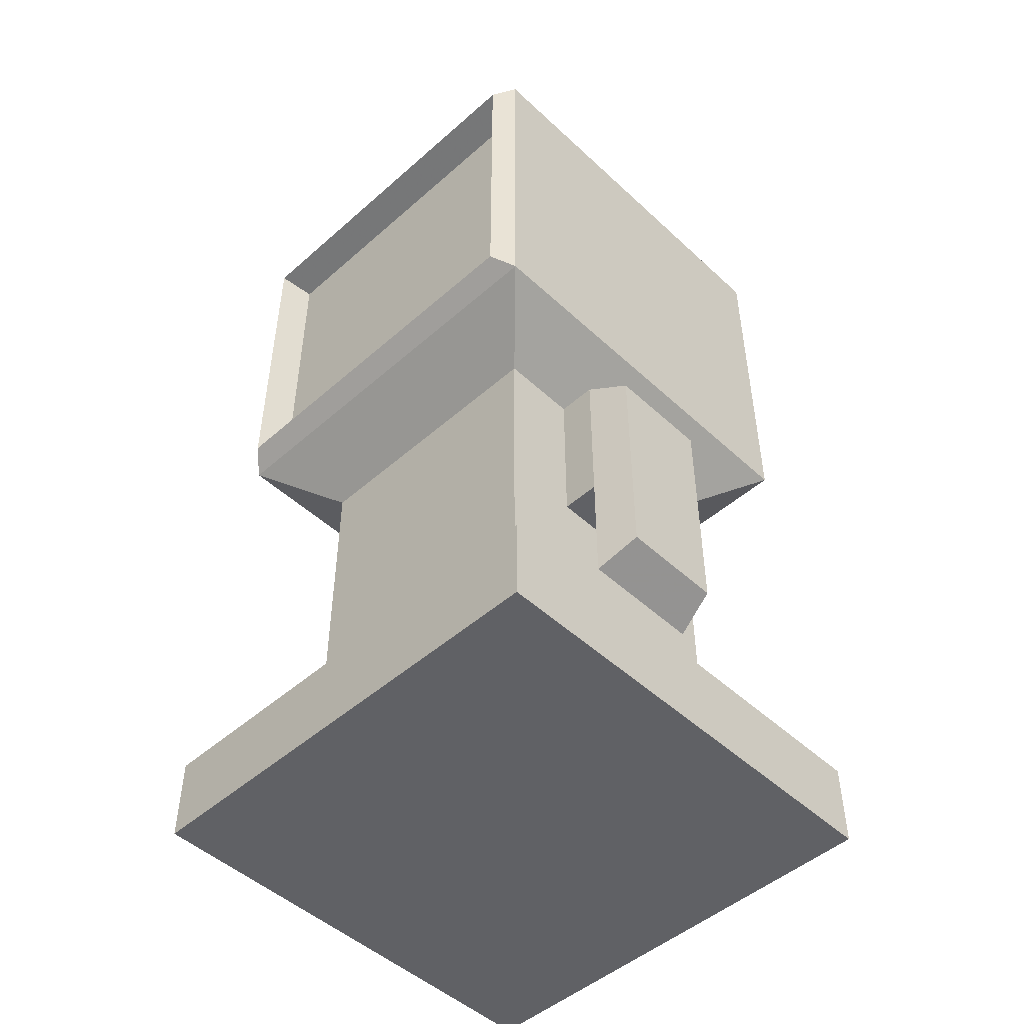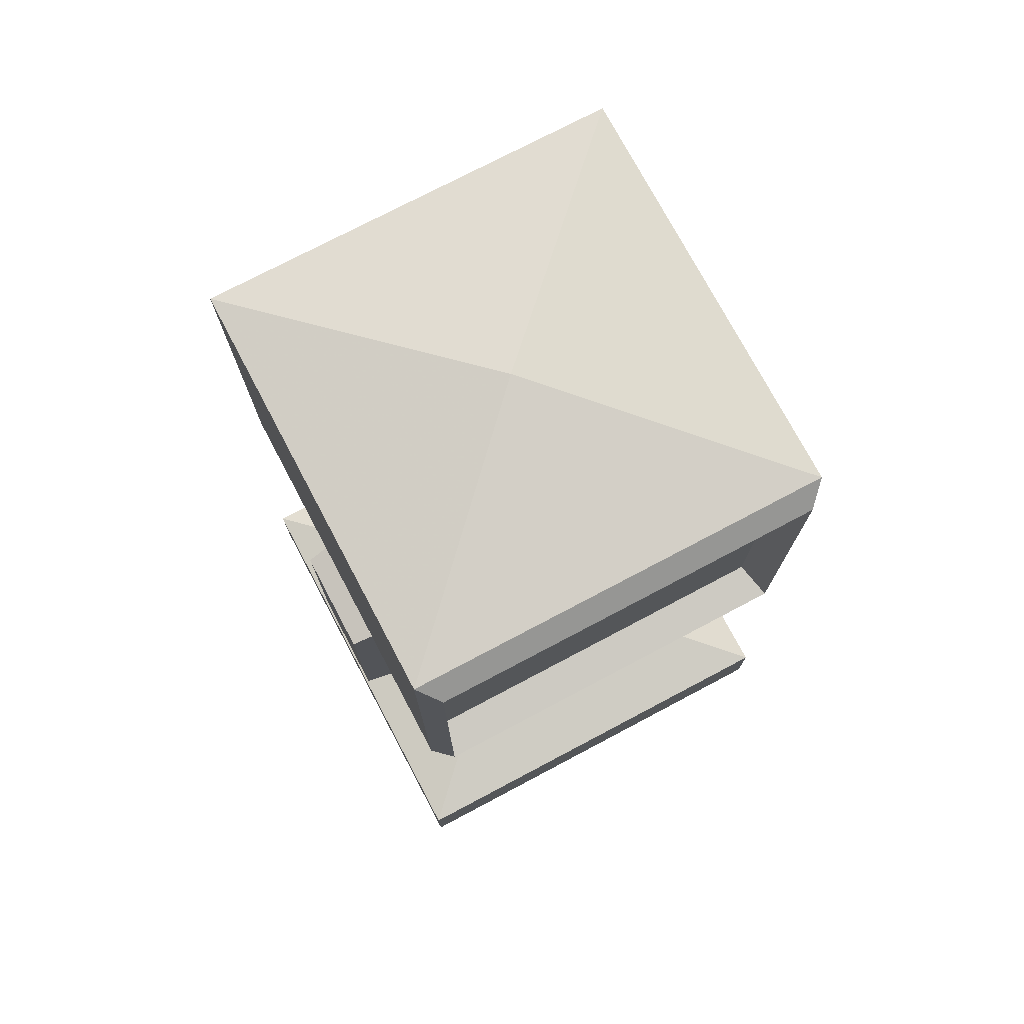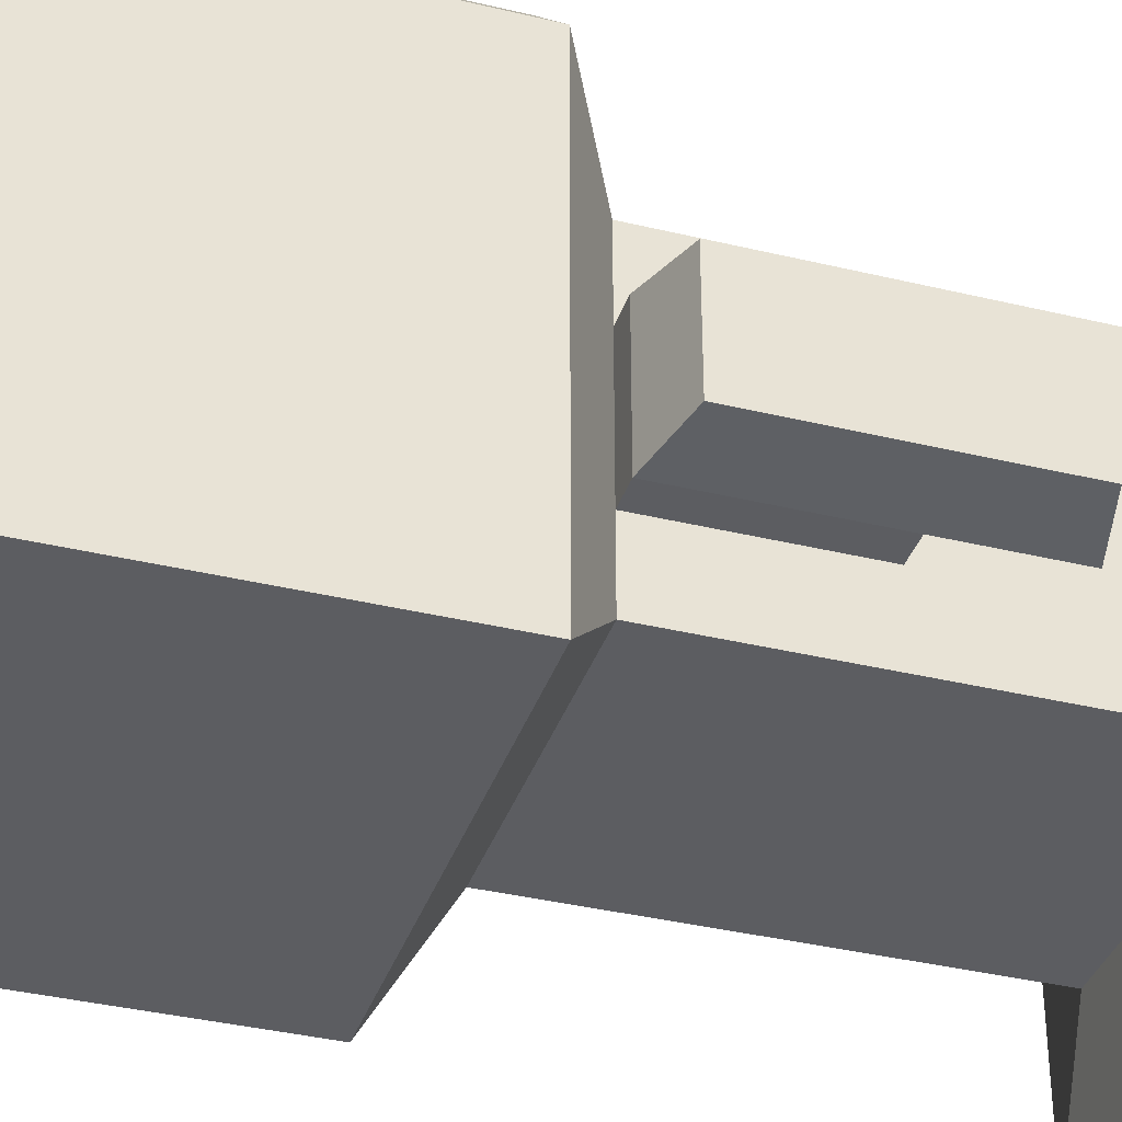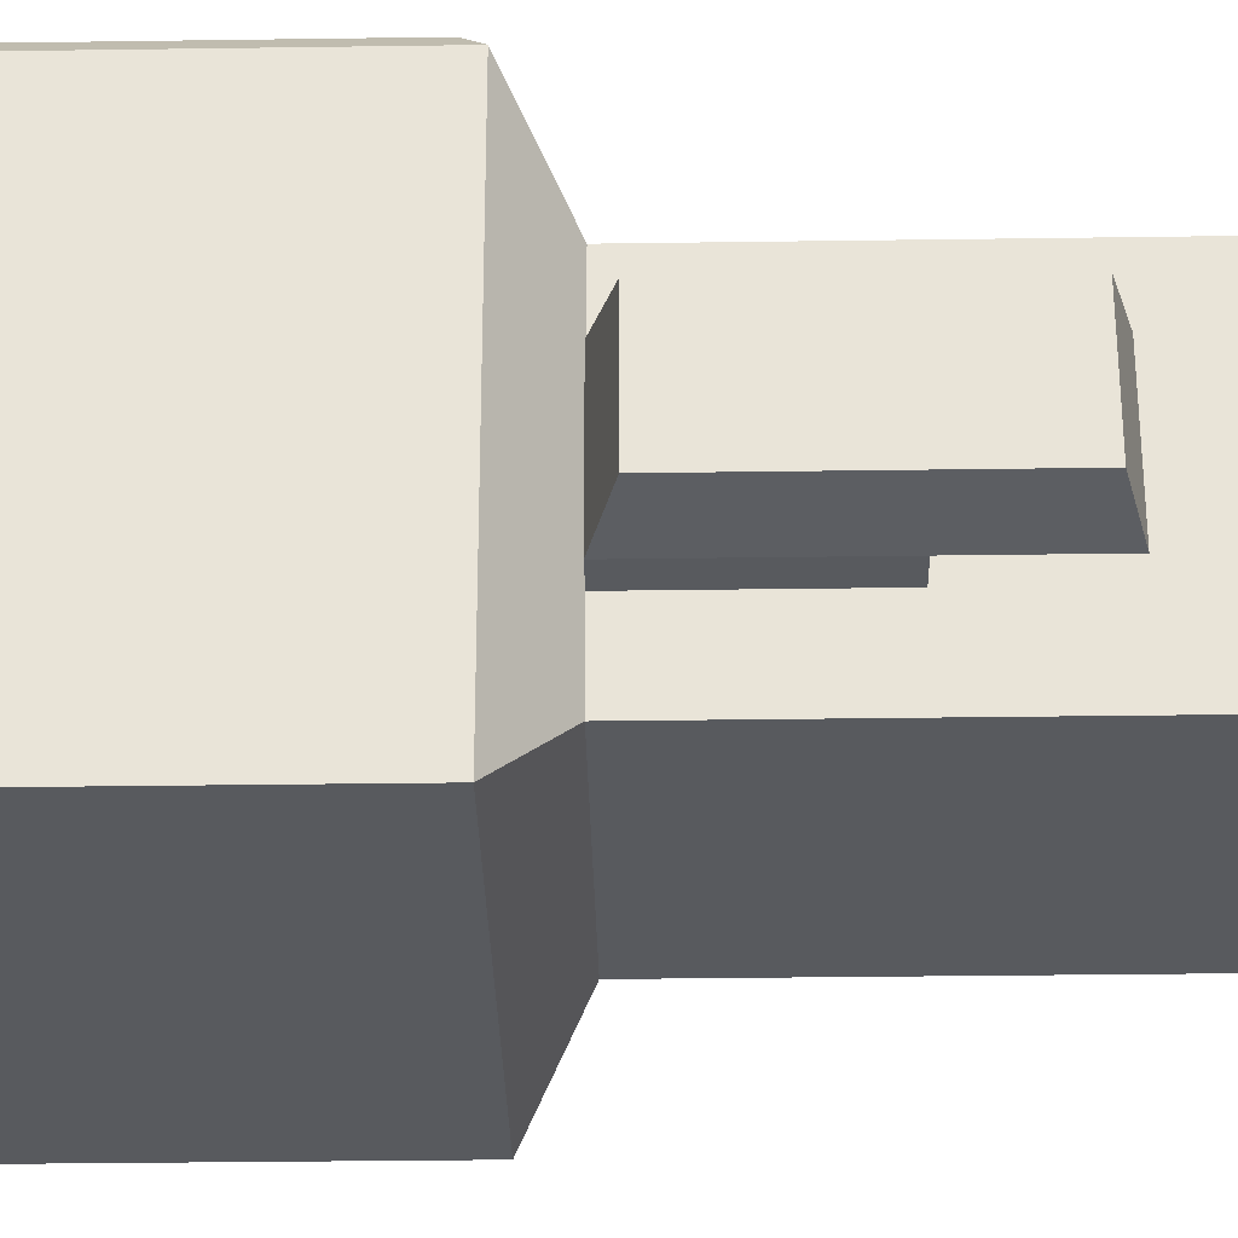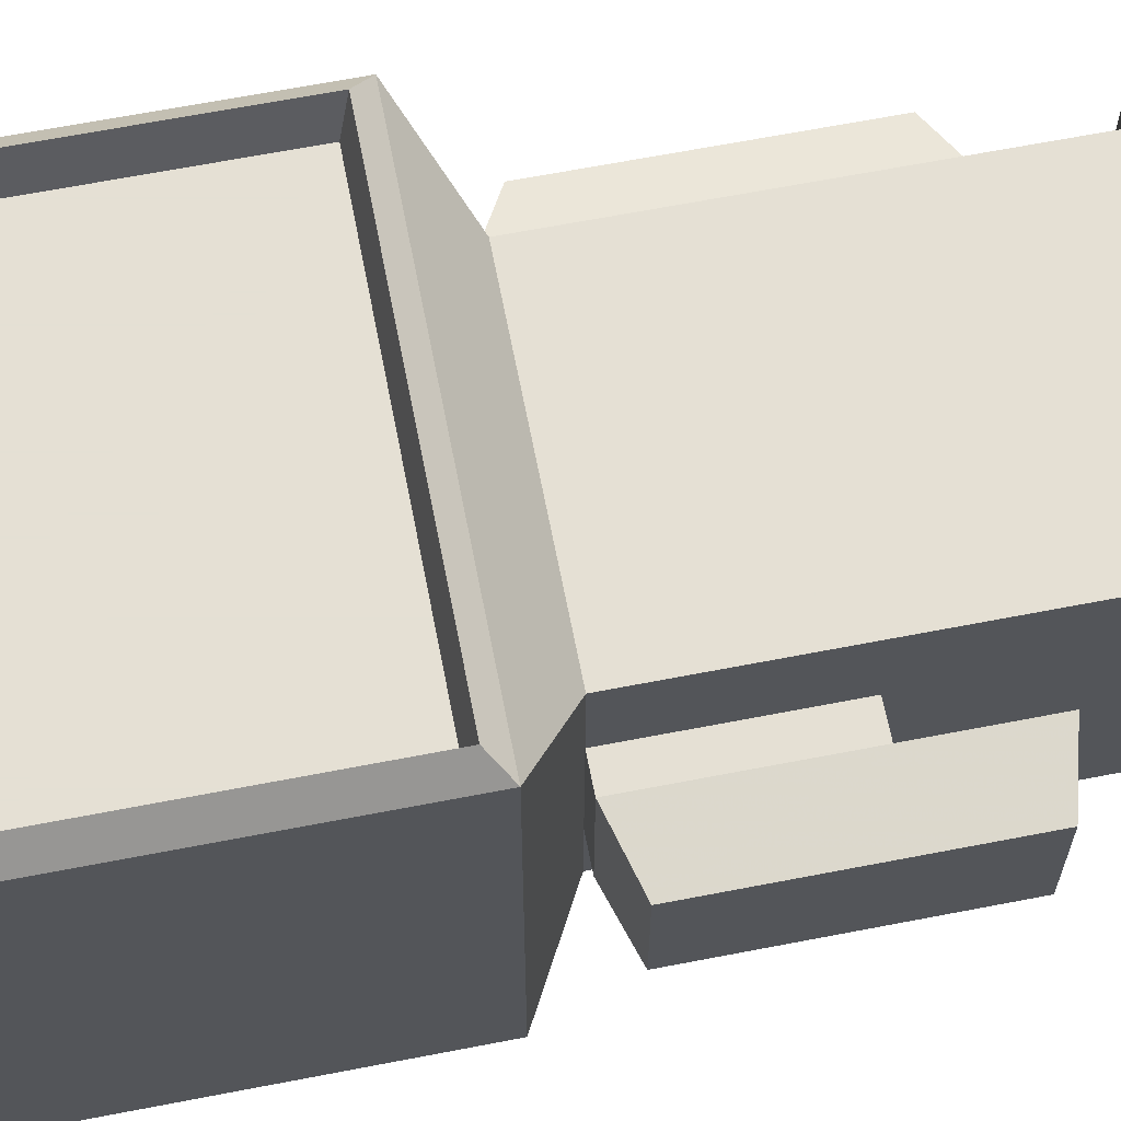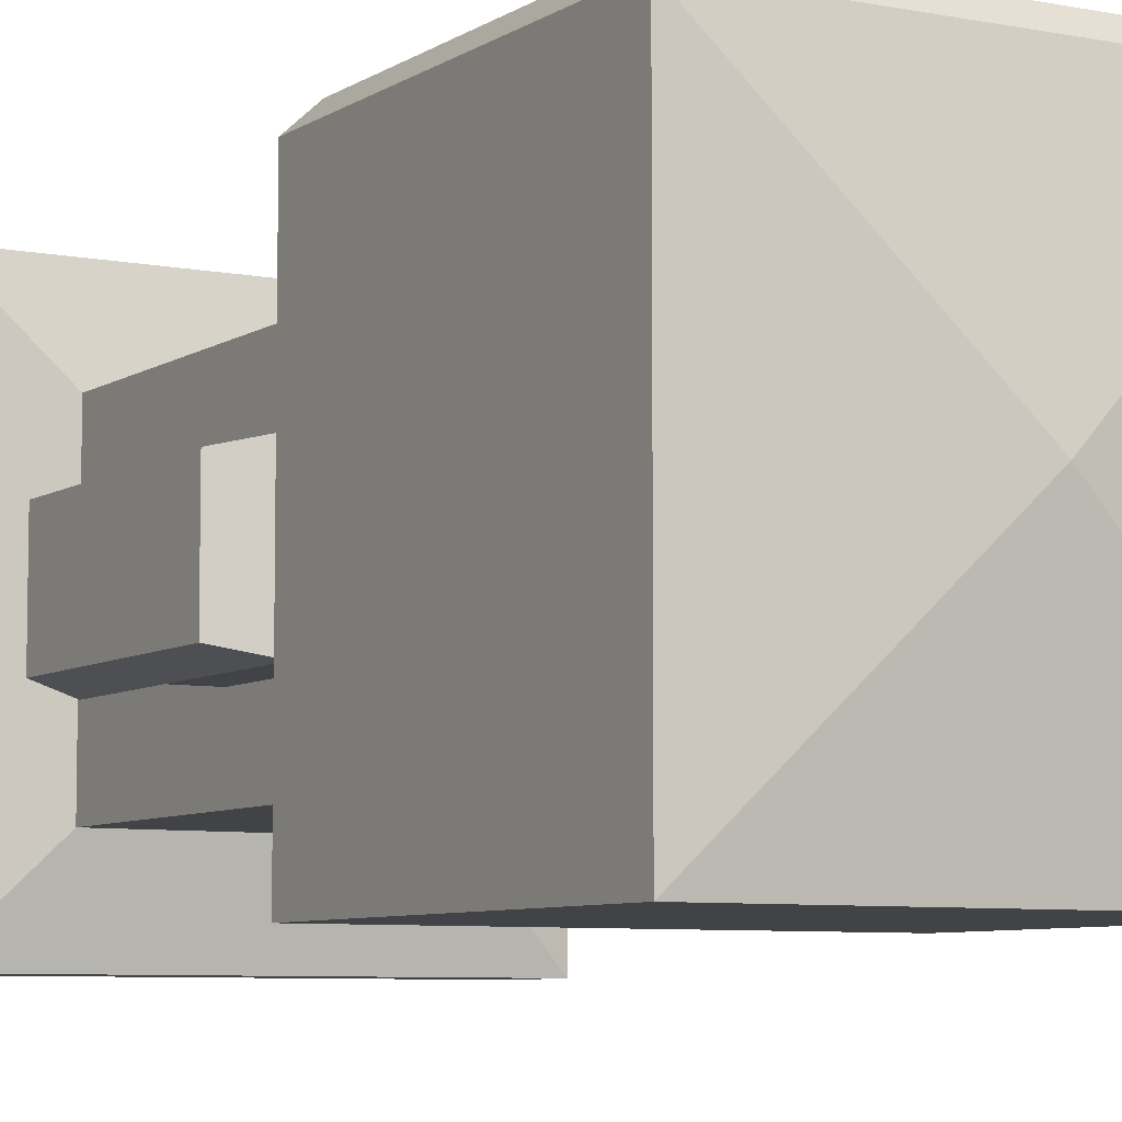
<metadata>
{"format":"obj","ext":"obj","renderer":"f3d","projection":"perspective","resolution":1024,"background":"white","views":[{"elev":-48.8,"azim":44.3,"up":"+Y"},{"elev":74.9,"azim":-27.9,"up":"+Y"},{"elev":-36.5,"azim":-107.5,"up":"+Z"},{"elev":-30.8,"azim":-88.8,"up":"+Z"},{"elev":65.9,"azim":-101.0,"up":"+Z"},{"elev":-6.9,"azim":150.0,"up":"+Z"}]}
</metadata>
<code>
o Cube
v 0.3219 0.8535 -0.3219
v 0.3219 0.8535 0.3165
v -0.3165 0.8535 0.3165
v -0.3165 0.8535 -0.3219
v 0.3219 1.438 -0.3219
v 0.3219 1.438 0.3165
v -0.3165 1.438 0.3165
v -0.3165 1.438 -0.3219
v 0.3219 0.8535 -0.3219
v 0.3219 0.8535 0.3165
v -0.3165 0.8535 0.3165
v -0.3165 0.8535 -0.3219
v 0.2133 0.7809 -0.2133
v 0.2133 0.7809 0.2079
v -0.2079 0.7809 0.2079
v -0.2079 0.7809 -0.2133
v 0.2133 0.1973 -0.2133
v 0.2133 0.1973 0.2079
v -0.2079 0.1973 0.2079
v -0.2079 0.1973 -0.2133
v 0.2133 0.1973 -0.2133
v 0.2133 0.1973 0.2079
v -0.2079 0.1973 0.2079
v -0.2079 0.1973 -0.2133
v 0.3527 0.169 -0.3527
v 0.3527 0.169 0.3473
v -0.3473 0.169 0.3473
v -0.3473 0.169 -0.3527
v 0.3527 0.03773 -0.3527
v 0.3527 0.03773 0.3473
v -0.3473 0.03773 0.3473
v -0.3473 0.03773 -0.3527
v 0.3219 0.8535 0.1356
v -0.3165 0.8535 0.1356
v 0.3219 1.438 0.1356
v -0.3165 1.438 0.1356
v 0.3219 0.8535 0.1356
v -0.3165 0.8535 0.1356
v 0.2133 0.7809 0.08856
v -0.2079 0.7809 0.08856
v 0.2133 0.1973 0.08856
v -0.2079 0.1973 0.08856
v 0.2133 0.1973 0.08856
v -0.2079 0.1973 0.08856
v 0.3527 0.169 0.149
v -0.3473 0.169 0.149
v 0.3527 0.03773 0.149
v -0.3473 0.03773 0.149
v -0.3165 0.8535 -0.1562
v -0.3165 1.438 -0.1562
v -0.3165 0.8535 -0.1562
v -0.2079 0.7809 -0.104
v -0.2079 0.1973 -0.104
v -0.2079 0.1973 -0.104
v -0.3473 0.169 -0.1711
v -0.3473 0.03773 -0.1711
v 0.3219 0.8535 -0.1562
v 0.3219 1.438 -0.1562
v 0.3219 0.8535 -0.1562
v 0.2133 0.7809 -0.104
v 0.2133 0.1973 -0.104
v 0.2133 0.1973 -0.104
v 0.3527 0.169 -0.1711
v 0.3527 0.03773 -0.1711
v -0.2079 0.5308 0.2079
v -0.2079 0.5308 -0.2133
v 0.2133 0.5308 0.2079
v 0.2133 0.5308 -0.2133
v -0.2079 0.5308 0.08856
v 0.2133 0.5308 0.08856
v -0.2079 0.5308 -0.104
v 0.2133 0.5308 -0.104
v -0.2521 0.7809 0.08856
v -0.2521 0.7809 -0.104
v -0.2521 0.5308 0.08856
v -0.2521 0.5308 -0.104
v 0.2722 0.7809 0.08856
v 0.2722 0.7809 -0.104
v 0.2722 0.5308 0.08856
v 0.2722 0.5308 -0.104
v -0.3478 0.7533 0.07645
v -0.3478 0.7533 -0.09189
v -0.3478 0.5346 0.07645
v -0.3478 0.5346 -0.09189
v 0.3385 0.7457 0.07381
v 0.3385 0.7457 -0.08925
v 0.3385 0.5339 0.07381
v 0.3385 0.5339 -0.08925
v -0.2521 0.3729 0.08856
v -0.2521 0.3729 -0.104
v -0.3478 0.3966 0.07645
v -0.3478 0.3966 -0.09189
v 0.2722 0.3414 0.08856
v 0.2722 0.3414 -0.104
v 0.3385 0.3735 0.07381
v 0.3385 0.3735 -0.08925
v 0.002695 1.484 -0.006501
v 0.3219 0.8535 0.3165
v -0.3165 0.8535 0.3165
v 0.3219 1.438 0.3165
v -0.3165 1.438 0.3165
v 0.3219 0.8535 0.3165
v -0.3165 0.8535 0.3165
v 0.3219 1.438 0.3165
v -0.3165 1.438 0.3165
v 0.2938 0.8792 0.3468
v -0.2884 0.8792 0.3468
v 0.2938 1.412 0.3468
v -0.2884 1.412 0.3468
v 0.2794 0.8924 0.2913
v -0.274 0.8924 0.2913
v 0.2794 1.399 0.2913
v -0.274 1.399 0.2913
f 49 4 12 51
f 33 35 6 2
f 6 7 101 100
f 49 50 8 4
f 5 1 4 8
f 51 12 16 52
f 2 3 11 10
f 4 1 9 12
f 33 2 10 37
f 71 66 20 53
f 10 11 15 14
f 12 9 13 16
f 37 10 14 39
f 53 20 24 54
f 67 65 19 18
f 66 68 17 20
f 70 67 18 41
f 54 24 28 55
f 18 19 23 22
f 20 17 21 24
f 41 18 22 43
f 55 28 32 56
f 22 23 27 26
f 24 21 25 28
f 43 22 26 45
f 47 30 31 48
f 26 27 31 30
f 28 25 29 32
f 45 26 30 47
f 3 34 38 11
f 57 58 35 33
f 3 7 36 34
f 11 38 40 15
f 57 33 37 59
f 65 69 42 19
f 59 37 39 60
f 19 42 44 23
f 72 70 41 61
f 23 44 46 27
f 61 41 43 62
f 27 46 48 31
f 62 43 45 63
f 64 47 48 56
f 63 45 47 64
f 34 49 51 38
f 34 36 50 49
f 38 51 52 40
f 69 71 53 42
f 42 53 54 44
f 44 54 55 46
f 46 55 56 48
f 1 5 58 57
f 1 57 59 9
f 9 59 60 13
f 68 72 61 17
f 17 61 62 21
f 21 62 63 25
f 29 64 56 32
f 25 63 64 29
f 52 16 66 71
f 14 15 65 67
f 16 13 68 66
f 39 14 67 70
f 15 40 69 65
f 70 72 80 79
f 71 69 75 76
f 13 60 72 68
f 75 83 91 89
f 52 71 76 74
f 69 40 73 75
f 40 52 74 73
f 80 88 96 94
f 72 60 78 80
f 39 70 79 77
f 60 39 77 78
f 81 82 84 83
f 74 76 84 82
f 75 73 81 83
f 73 74 82 81
f 86 85 87 88
f 80 78 86 88
f 77 79 87 85
f 78 77 85 86
f 90 89 91 92
f 84 76 90 92
f 83 84 92 91
f 76 75 89 90
f 93 94 96 95
f 87 79 93 95
f 88 87 95 96
f 79 80 94 93
f 36 7 97
f 50 36 97
f 35 58 97
f 58 5 97
f 8 50 97
f 7 6 97
f 5 8 97
f 6 35 97
f 100 101 105 104
f 7 3 99 101
f 2 6 100 98
f 3 2 98 99
f 104 105 109 108
f 101 99 103 105
f 98 100 104 102
f 99 98 102 103
f 108 109 113 112
f 105 103 107 109
f 102 104 108 106
f 103 102 106 107
f 109 107 111 113
f 106 108 112 110
f 107 106 110 111
f 110 112 113 111

</code>
